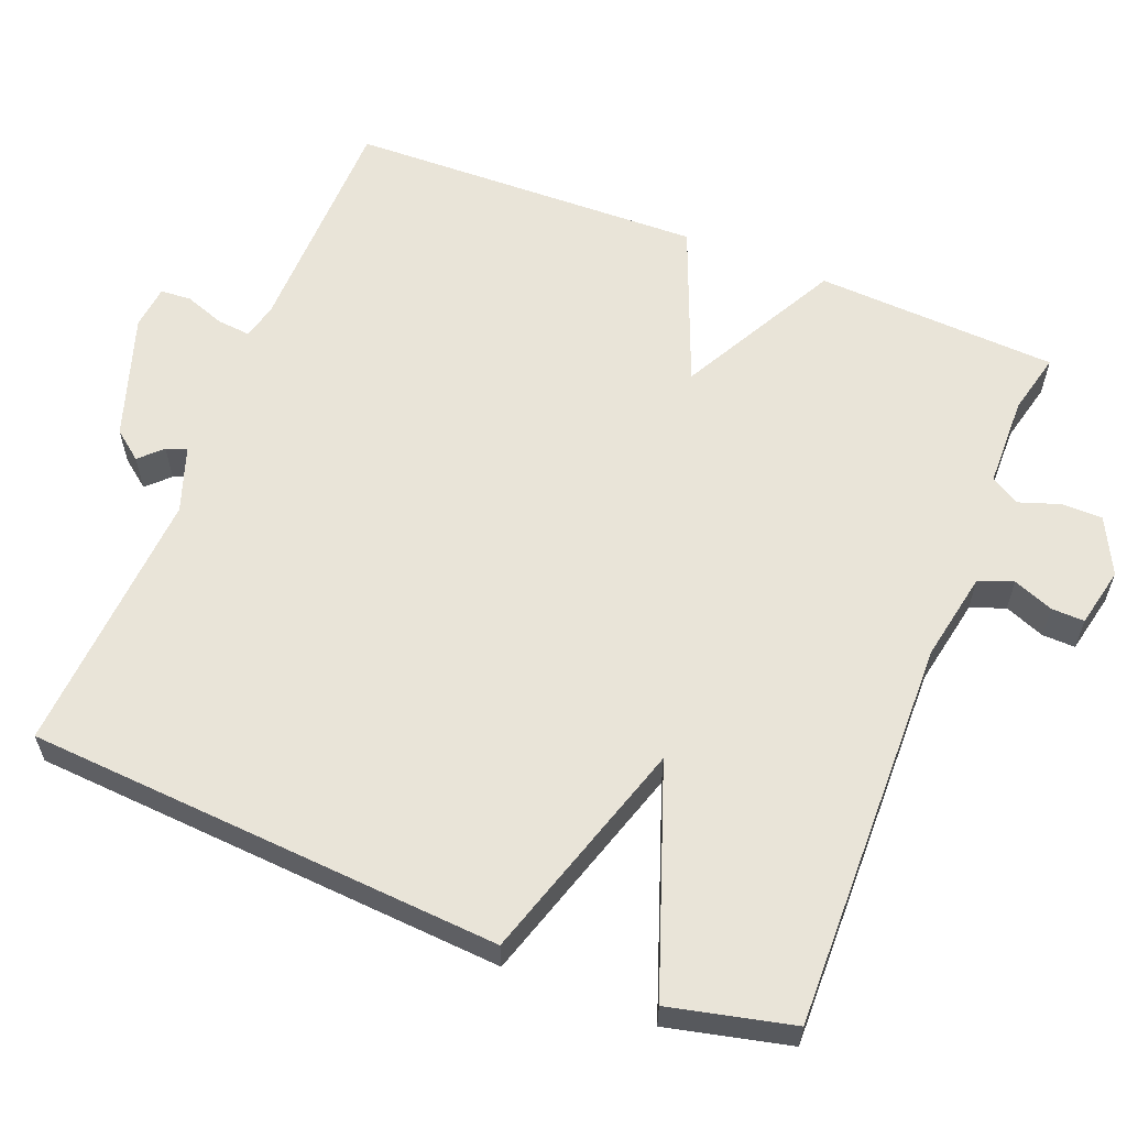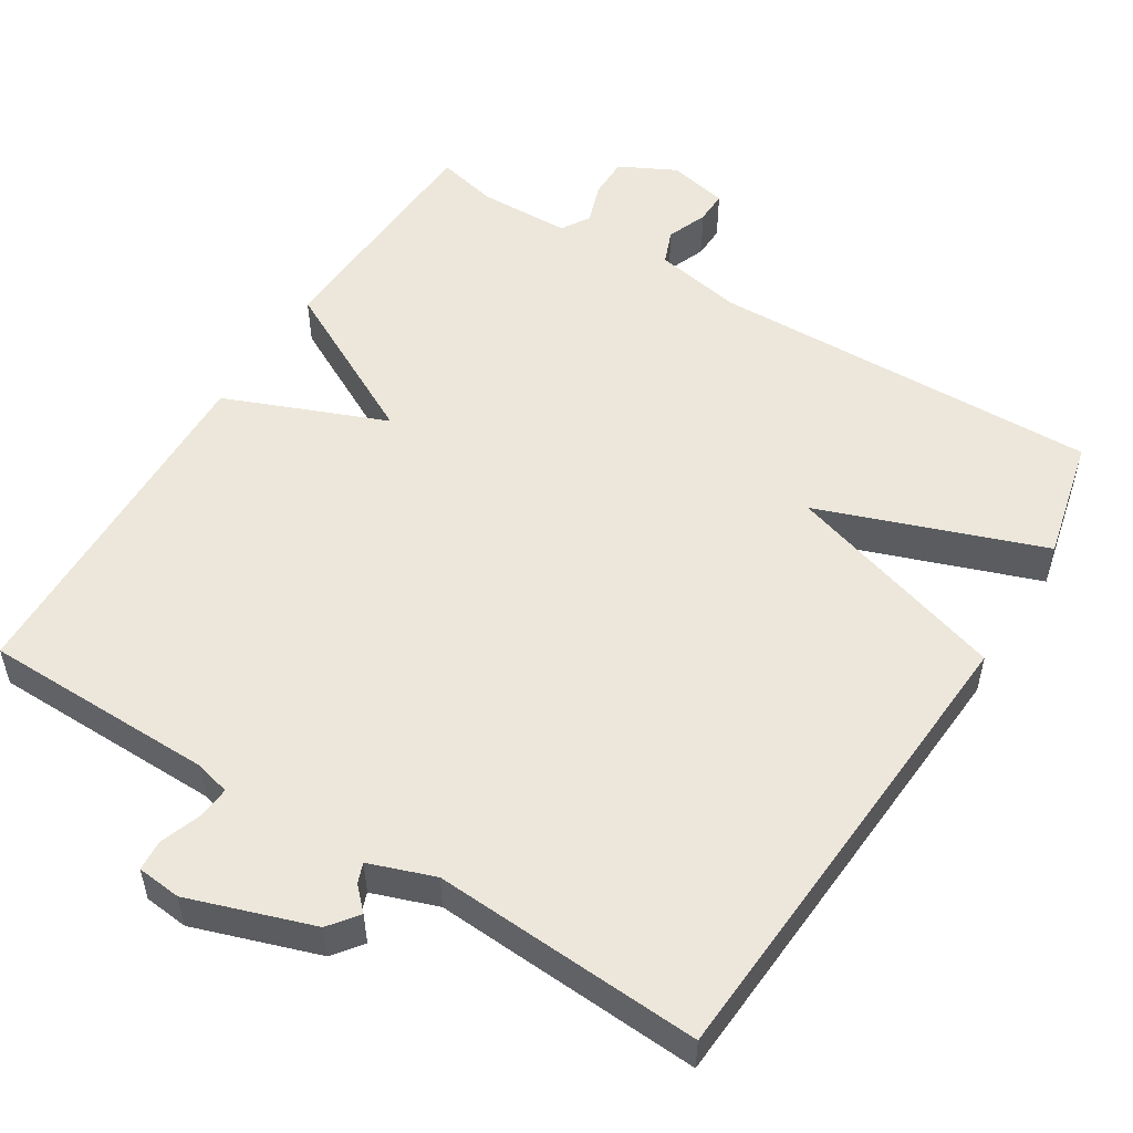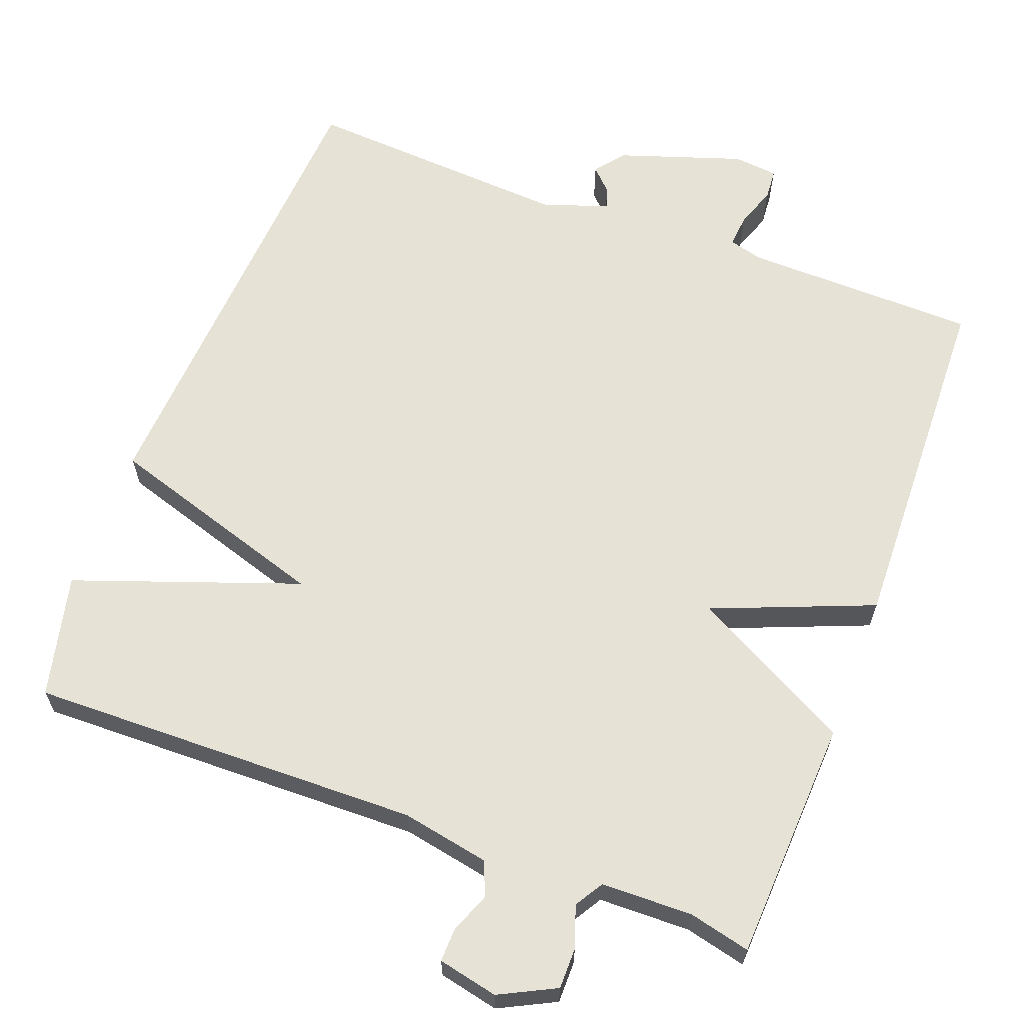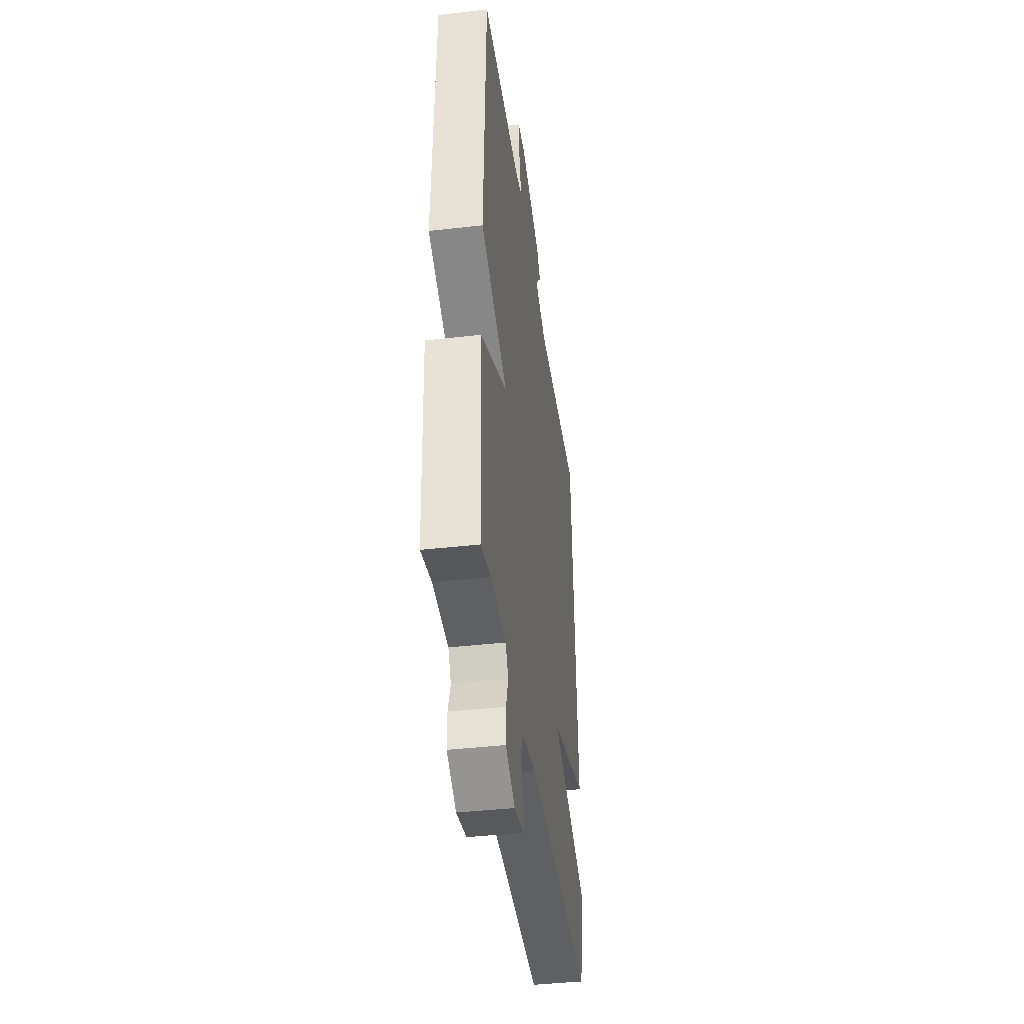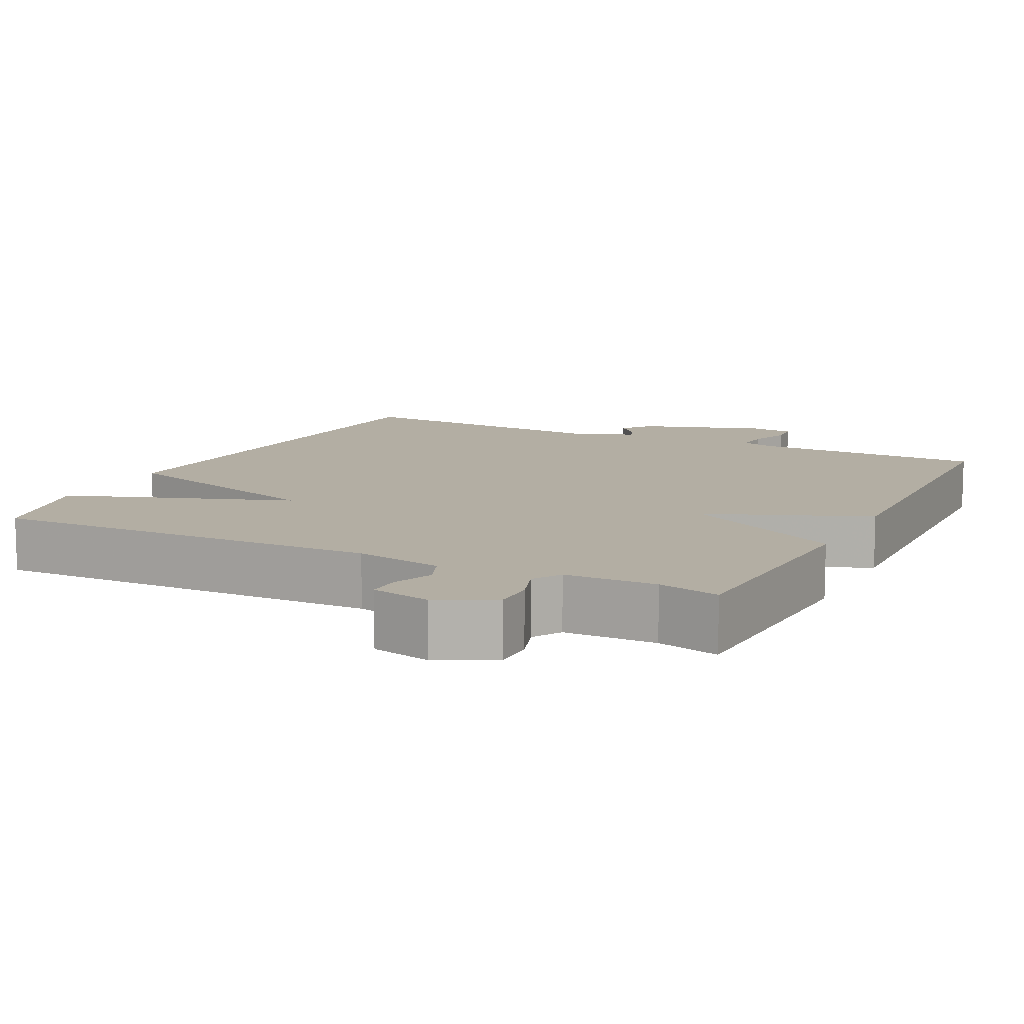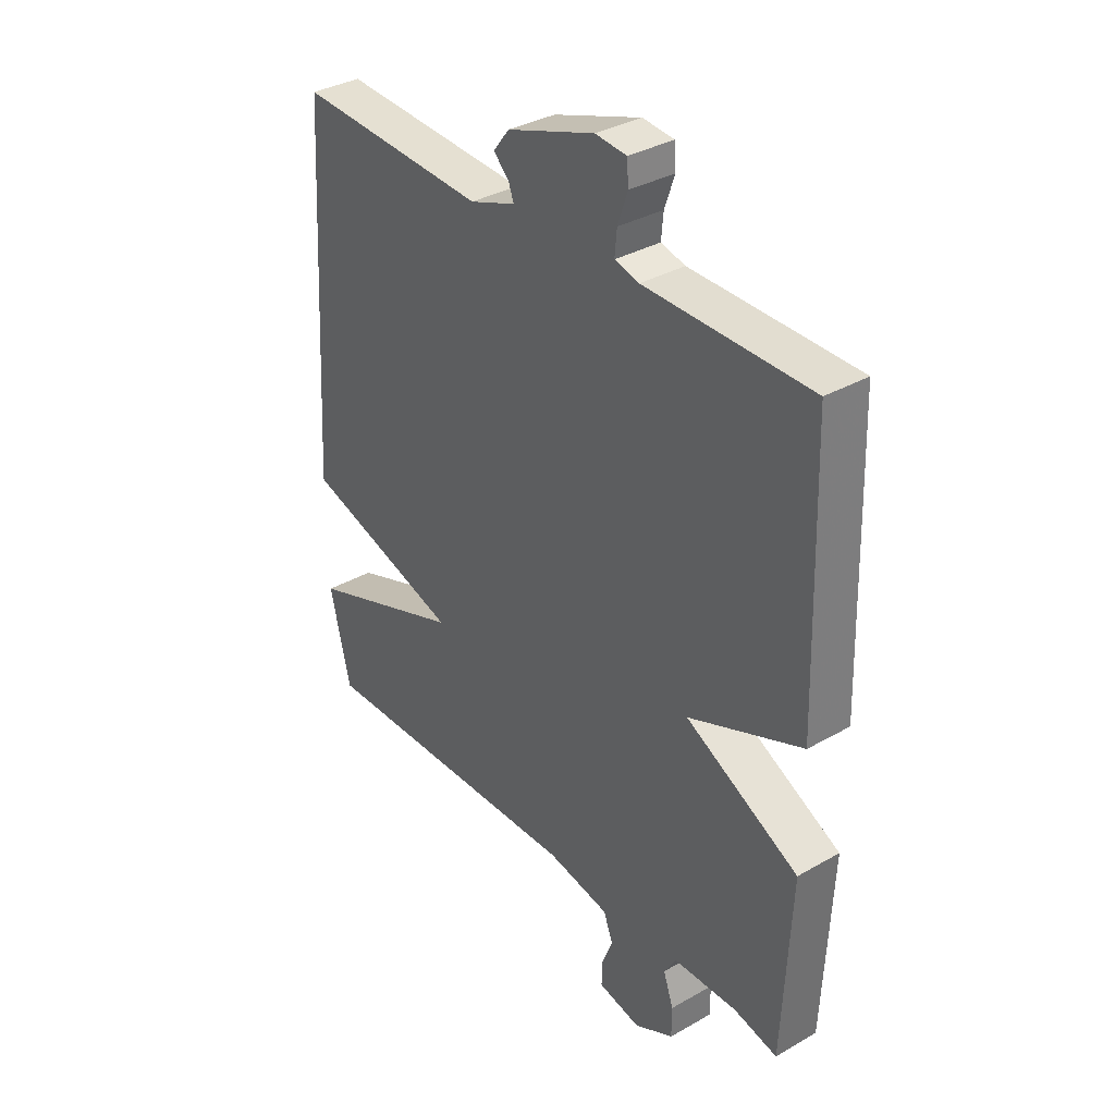
<metadata>
{"format":"obj","ext":"obj","renderer":"f3d","projection":"perspective","resolution":1024,"background":"white","views":[{"elev":60.1,"azim":111.9,"up":"+Y"},{"elev":53.1,"azim":32.0,"up":"+Y"},{"elev":63.8,"azim":-159.2,"up":"+Y"},{"elev":-41.1,"azim":-82.1,"up":"+Z"},{"elev":11.0,"azim":-153.3,"up":"+Y"},{"elev":34.6,"azim":-127.6,"up":"+Z"}]}
</metadata>
<code>
v 0.5 0.07 0.5
v 0.539 0.07 -0.136
v 0.24 0.07 -0.228
v 0.539 0.07 -0.336
v 0.5 0.07 -0.5
v -0.023 0.07 -0.487
v -0.141 0.07 -0.509
v -0.159 0.07 -0.555
v -0.138 0.07 -0.609
v -0.137 0.07 -0.653
v -0.217 0.07 -0.67
v -0.292 0.07 -0.632
v -0.292 0.07 -0.577
v -0.273 0.07 -0.522
v -0.296 0.07 -0.484
v -0.418 0.07 -0.481
v -0.5 0.07 -0.5
v -0.515 0.07 -0.176
v -0.3 0.07 -0.063
v -0.515 0.07 0.024
v -0.5 0.07 0.5
v -0.188 0.07 0.504
v -0.142 0.07 0.516
v -0.146 0.07 0.56
v -0.165 0.07 0.614
v -0.162 0.07 0.655
v -0.103 0.07 0.661
v 0.063 0.07 0.605
v 0.093 0.07 0.566
v 0.064 0.07 0.537
v 0.054 0.07 0.51
v 0.141 0.07 0.479
v 0.5 0 0.5
v 0.539 0 -0.136
v 0.24 0 -0.228
v 0.539 0 -0.336
v 0.5 0 -0.5
v -0.023 0 -0.487
v -0.141 0 -0.509
v -0.159 0 -0.555
v -0.138 0 -0.609
v -0.137 0 -0.653
v -0.217 0 -0.67
v -0.292 0 -0.632
v -0.292 0 -0.577
v -0.273 0 -0.522
v -0.296 0 -0.484
v -0.418 0 -0.481
v -0.5 0 -0.5
v -0.515 0 -0.176
v -0.3 0 -0.063
v -0.515 0 0.024
v -0.5 0 0.5
v -0.188 0 0.504
v -0.142 0 0.516
v -0.146 0 0.56
v -0.165 0 0.614
v -0.162 0 0.655
v -0.103 0 0.661
v 0.063 0 0.605
v 0.093 0 0.566
v 0.064 0 0.537
v 0.054 0 0.51
v 0.141 0 0.479
f 28 29 30
f 27 28 30
f 26 27 30
f 25 26 30
f 24 25 30
f 23 24 30 31
f 22 23 31 32
f 21 22 32
f 20 21 32
f 19 20 32
f 16 17 18 19
f 19 32 1
f 16 19 1
f 15 16 1
f 12 13 14
f 11 12 14
f 10 11 14
f 9 10 14
f 8 9 14
f 7 8 14 15
f 3 4 5 6
f 7 15 1
f 6 7 1
f 3 6 1
f 1 2 3
f 62 61 60
f 62 60 59
f 62 59 58
f 62 58 57
f 62 57 56
f 63 62 56 55
f 64 63 55 54
f 64 54 53
f 64 53 52
f 64 52 51
f 51 50 49 48
f 33 64 51
f 33 51 48
f 33 48 47
f 46 45 44
f 46 44 43
f 46 43 42
f 46 42 41
f 46 41 40
f 47 46 40 39
f 38 37 36 35
f 33 47 39
f 33 39 38
f 33 38 35
f 35 34 33
f 1 33 34 2
f 2 34 35 3
f 3 35 36 4
f 4 36 37 5
f 5 37 38 6
f 6 38 39 7
f 7 39 40 8
f 8 40 41 9
f 9 41 42 10
f 10 42 43 11
f 11 43 44 12
f 12 44 45 13
f 13 45 46 14
f 14 46 47 15
f 15 47 48 16
f 16 48 49 17
f 17 49 50 18
f 18 50 51 19
f 19 51 52 20
f 20 52 53 21
f 21 53 54 22
f 22 54 55 23
f 23 55 56 24
f 24 56 57 25
f 25 57 58 26
f 26 58 59 27
f 27 59 60 28
f 28 60 61 29
f 29 61 62 30
f 30 62 63 31
f 31 63 64 32
f 32 64 33 1

</code>
